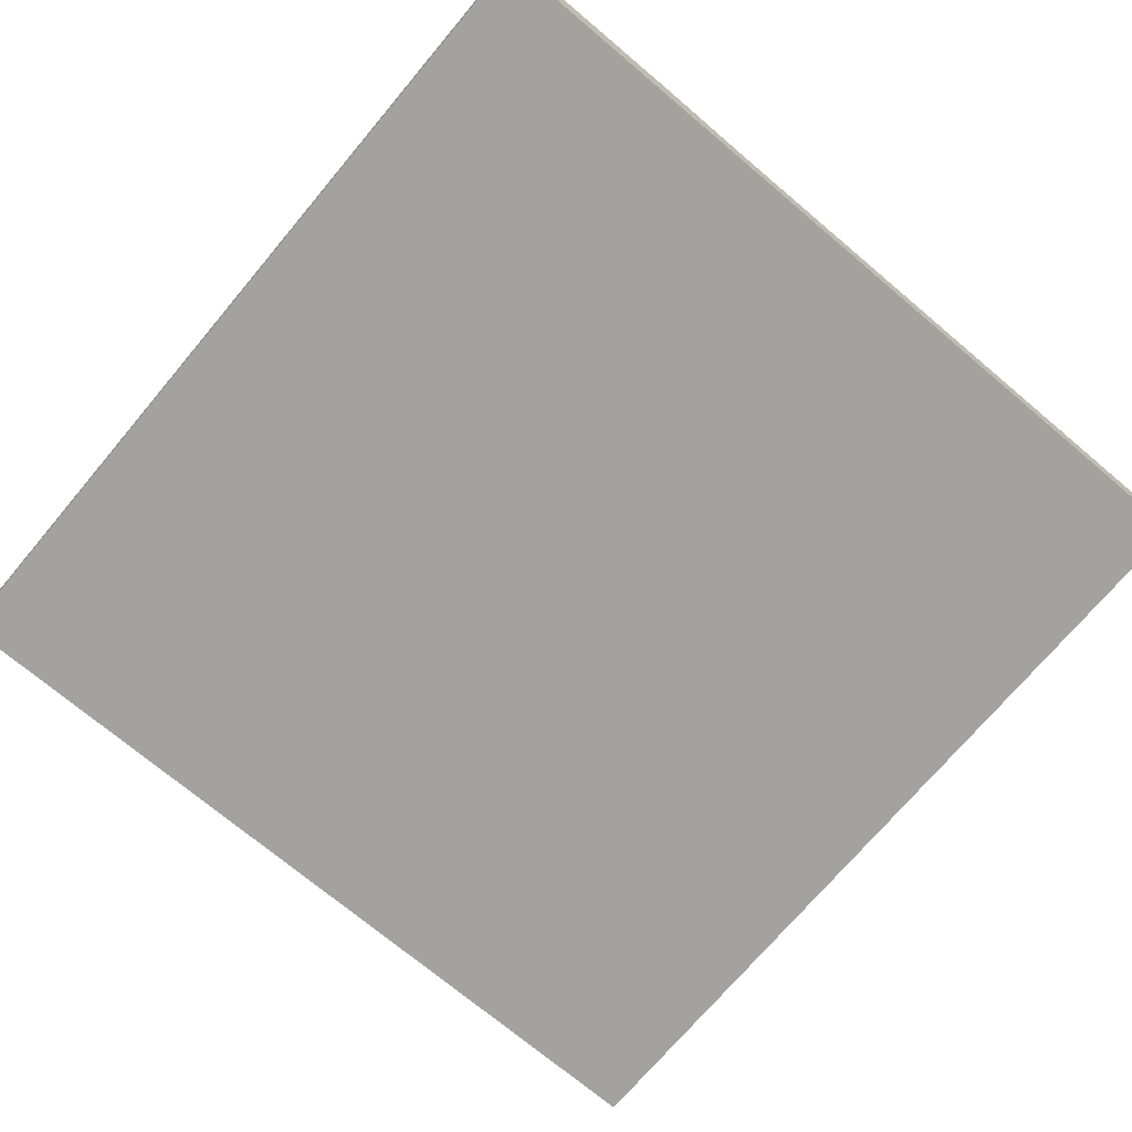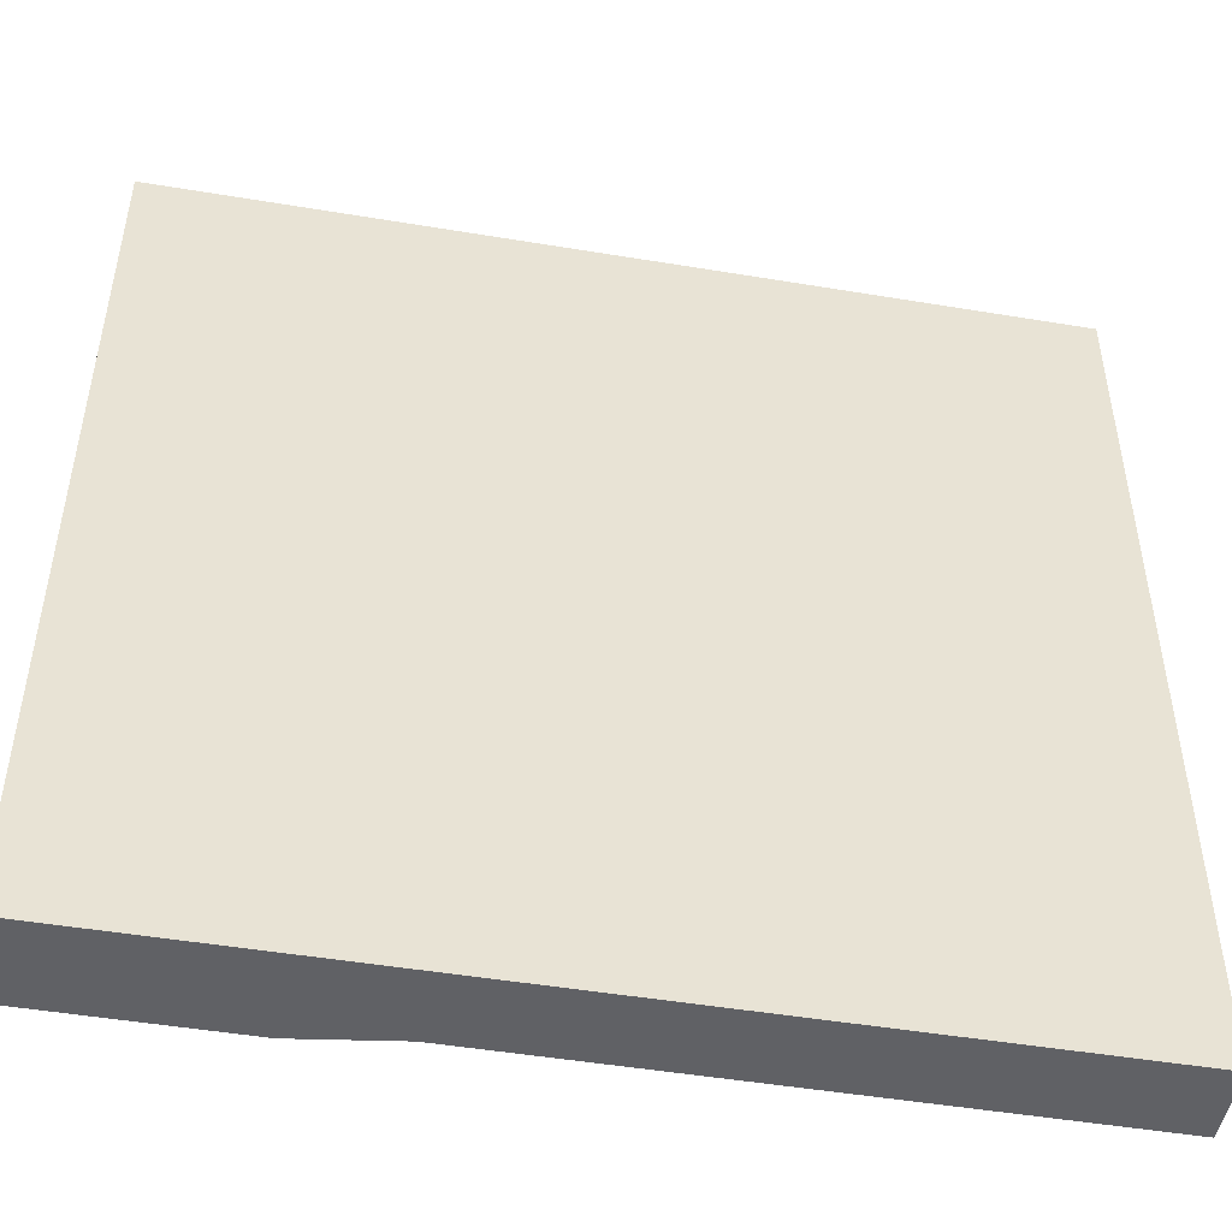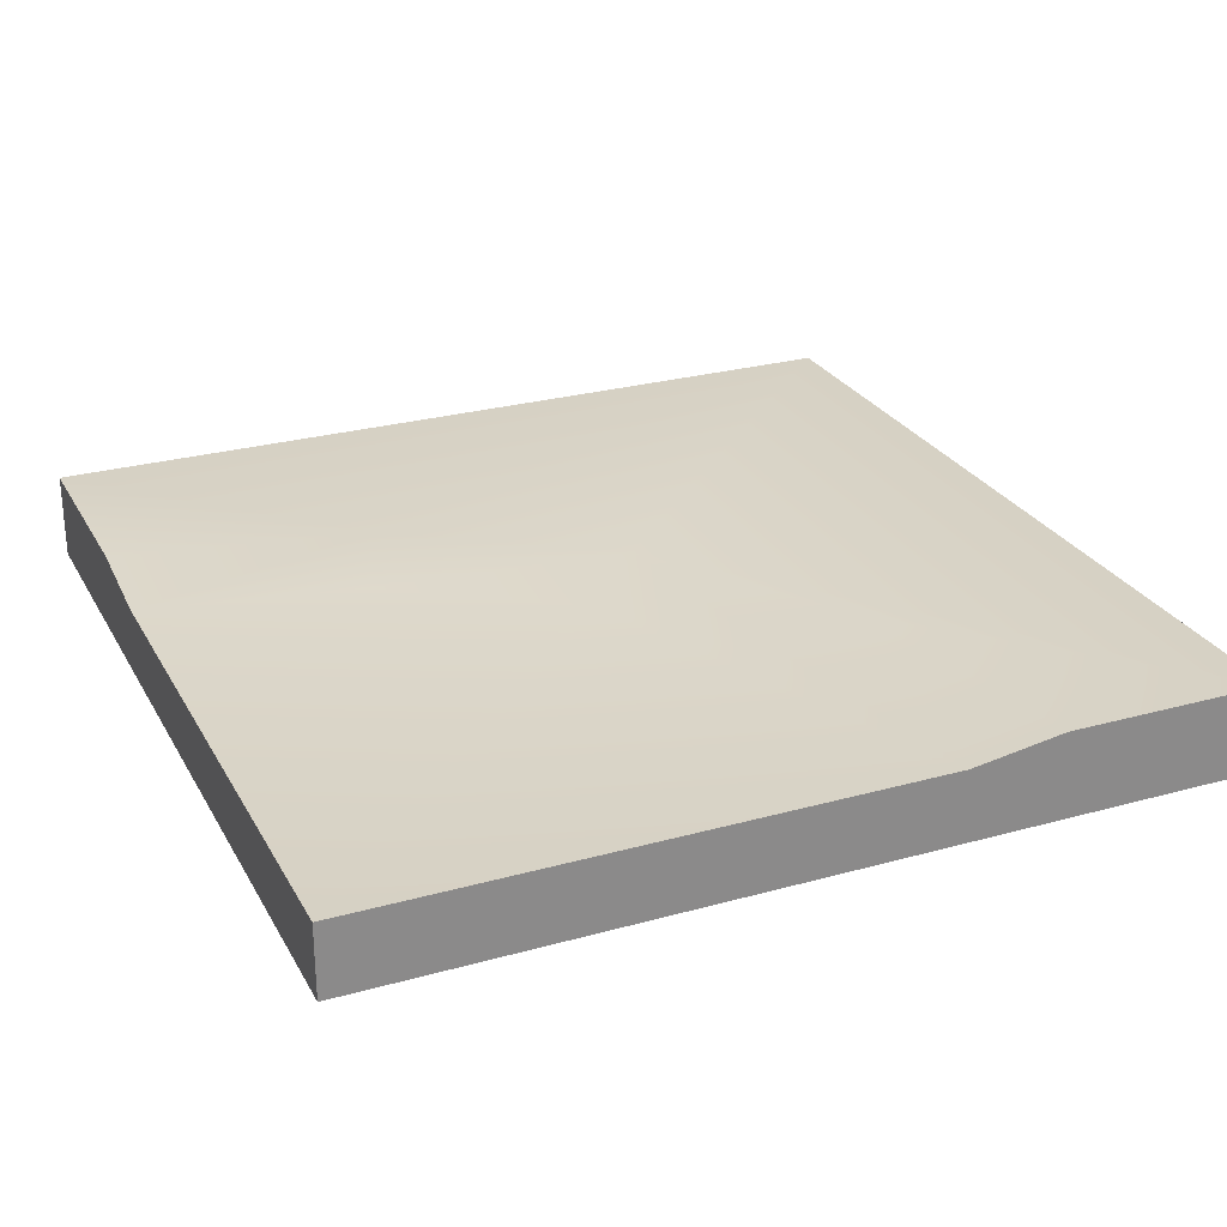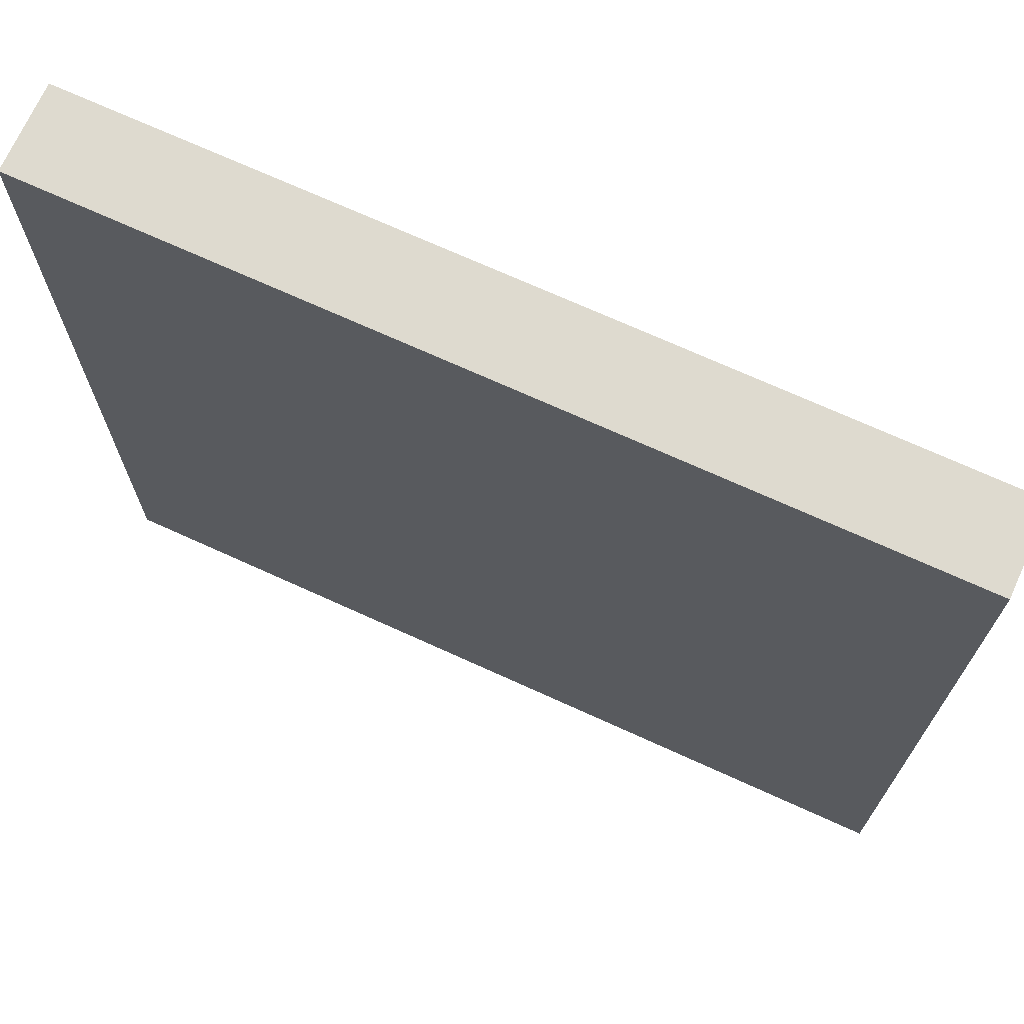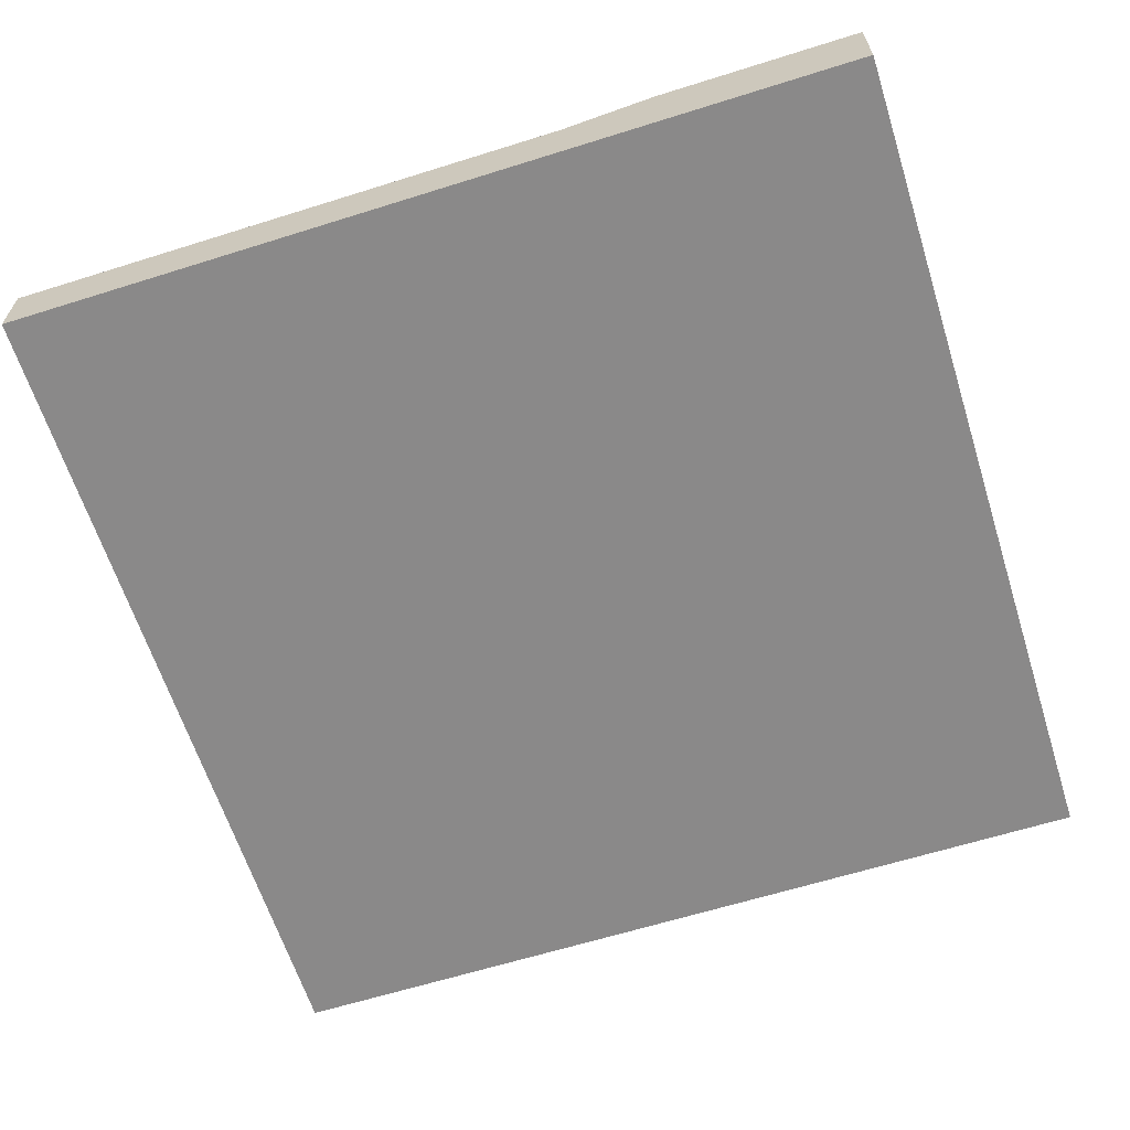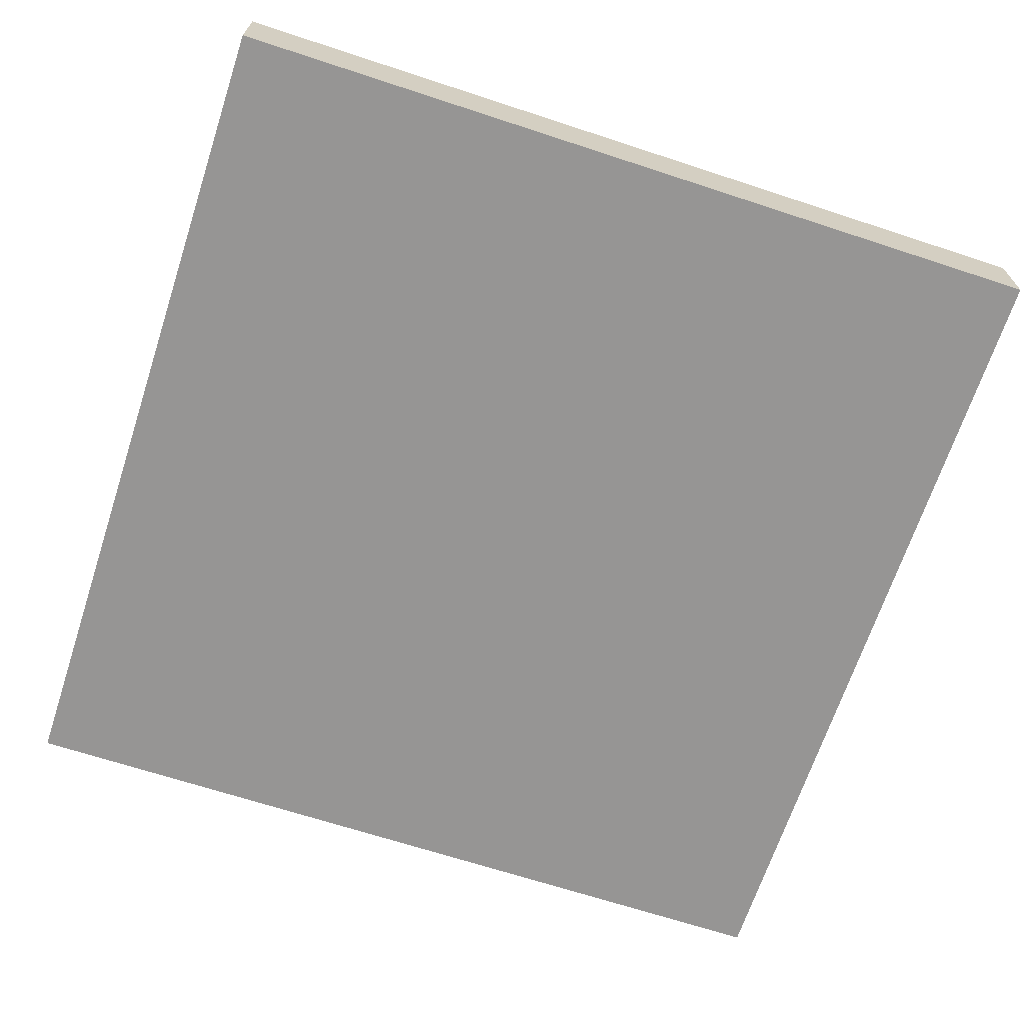
<metadata>
{"format":"obj","ext":"obj","renderer":"f3d","projection":"perspective","resolution":1024,"background":"white","views":[{"elev":-72.4,"azim":49.9,"up":"+Y"},{"elev":-48.6,"azim":-10.5,"up":"+Z"},{"elev":26.7,"azim":156.5,"up":"+Y"},{"elev":71.0,"azim":24.5,"up":"+Z"},{"elev":-63.3,"azim":-162.4,"up":"+Y"},{"elev":-67.6,"azim":-18.2,"up":"+Y"}]}
</metadata>
<code>
o Mesh1_Plate_Curve_Model.002
v -1.5 0.8 -1.5
v 1.5 0.8 -1.5
v 1.5 0.8 1.5
v -1.5 0.8 1.5
v -1.5 1.1 -1.5
v -1.5 1.1 1.5
v -0.4597 1.05 -1.5
v 1.5 1.05 -1.5
v 1.5 1.05 0.4597
v 0.1143 1.05 -0.1143
v -0.3105 1.05 -0.7501
v 1.5 1.1 0.7885
v 1.5 1.1 1.5
v -0.7885 1.1 -1.5
v 0.7501 1.05 0.3105
v -0.1182 1.1 0.1182
v -0.6143 1.1 -0.6242
v 0.6242 1.1 0.6143
f 1 2 3 4
f 5 1 4 6
f 2 1 7 8
f 3 2 8 9
f 10 8 7 11
f 12 13 3 9
f 14 7 1 5
f 10 15 9 8
f 6 4 3 13
f 16 17 5 6
f 13 12 18
f 14 5 17
f 7 14 17 11
f 18 16 6 13
f 16 18 15 10
f 11 17 16 10
f 9 15 18 12

</code>
